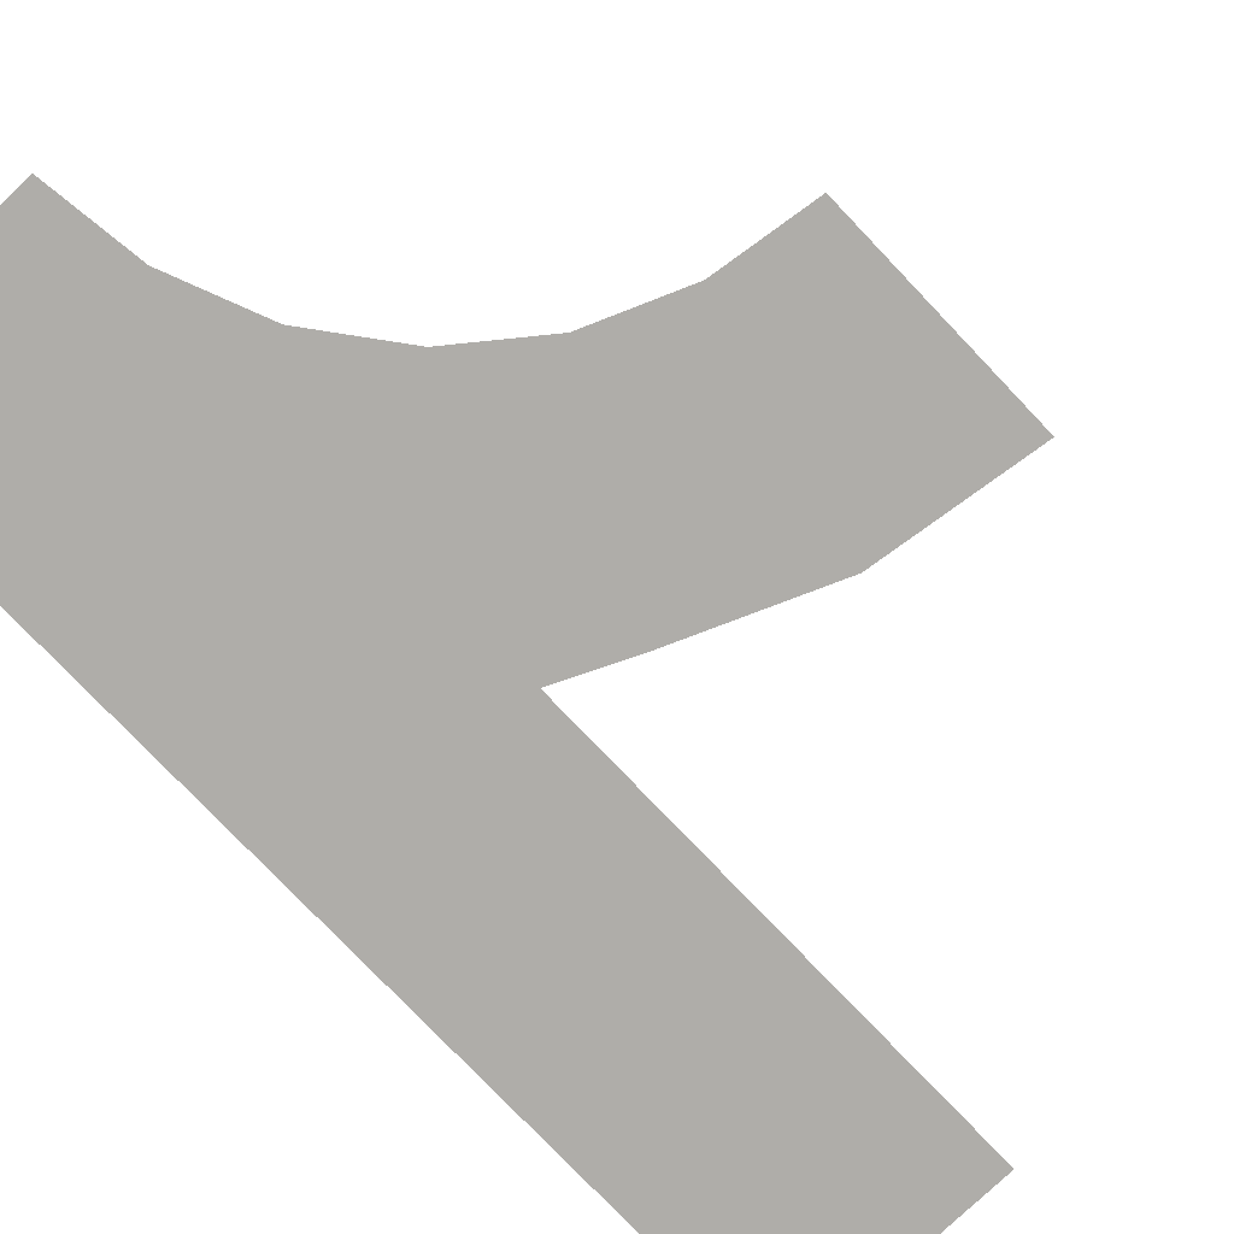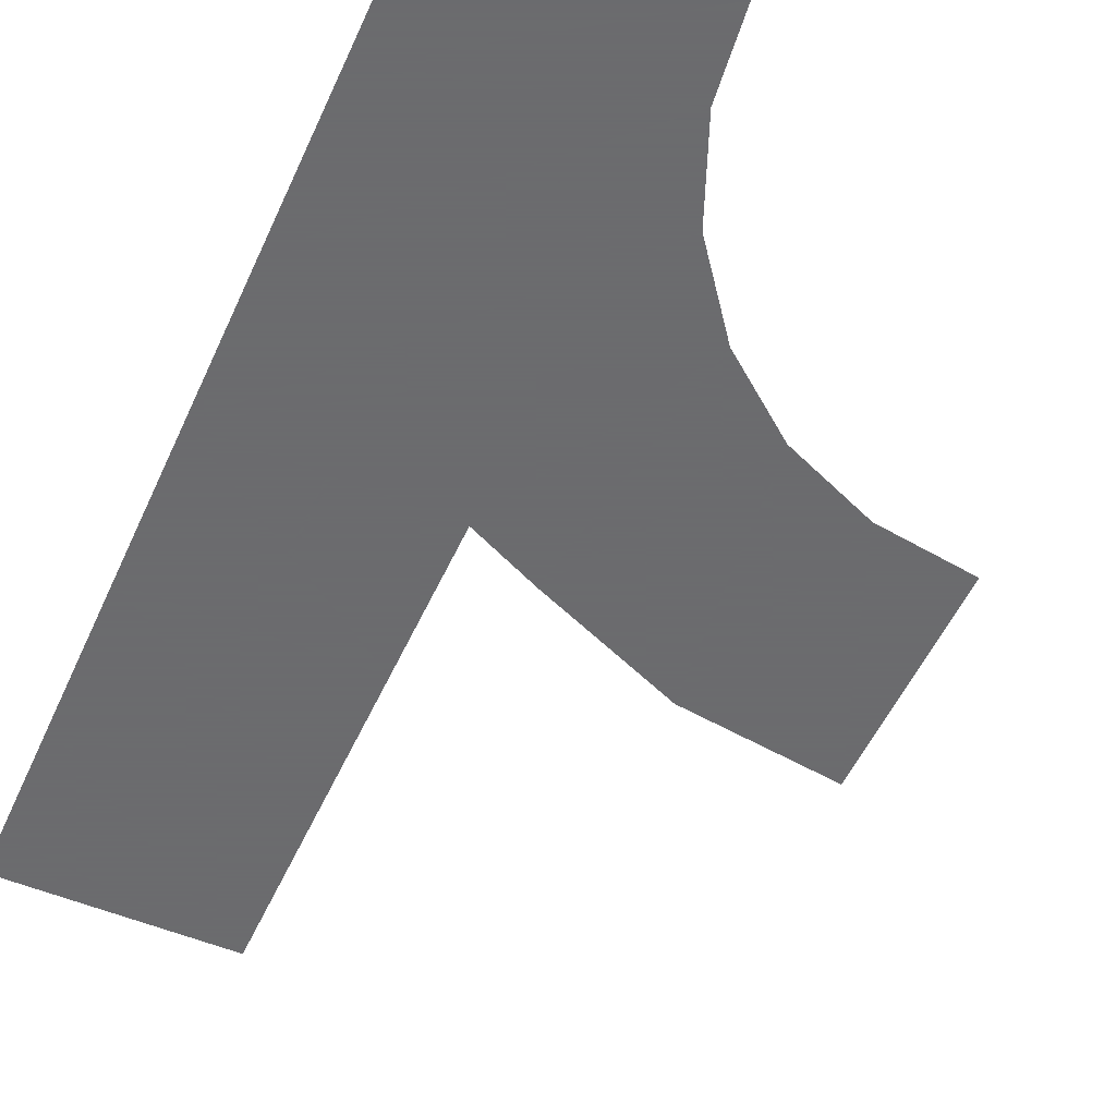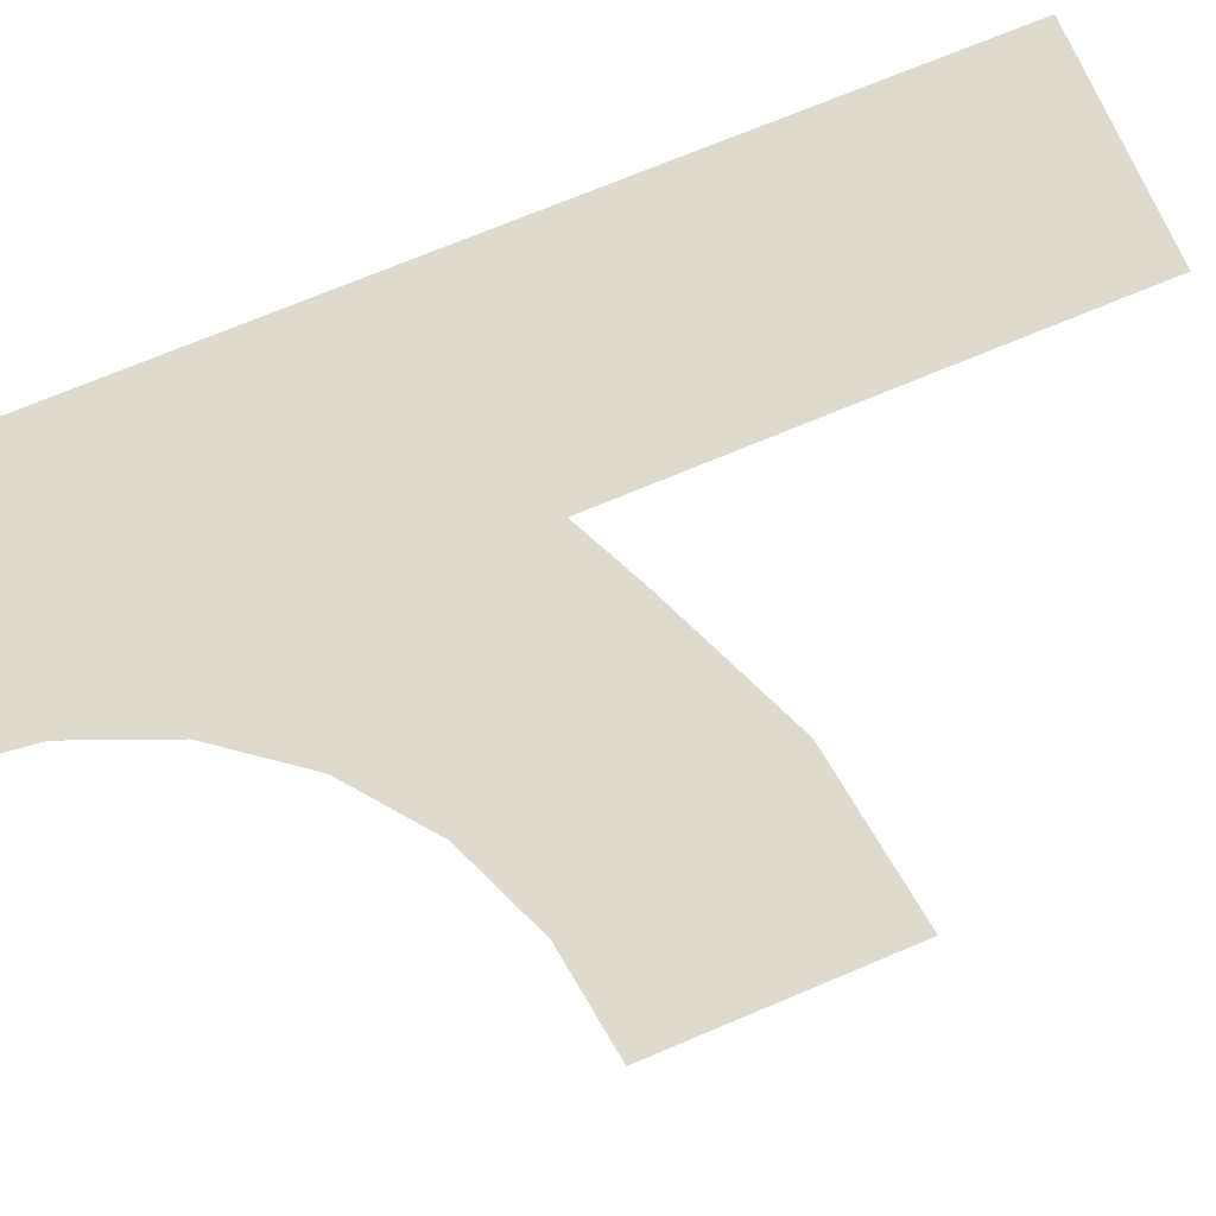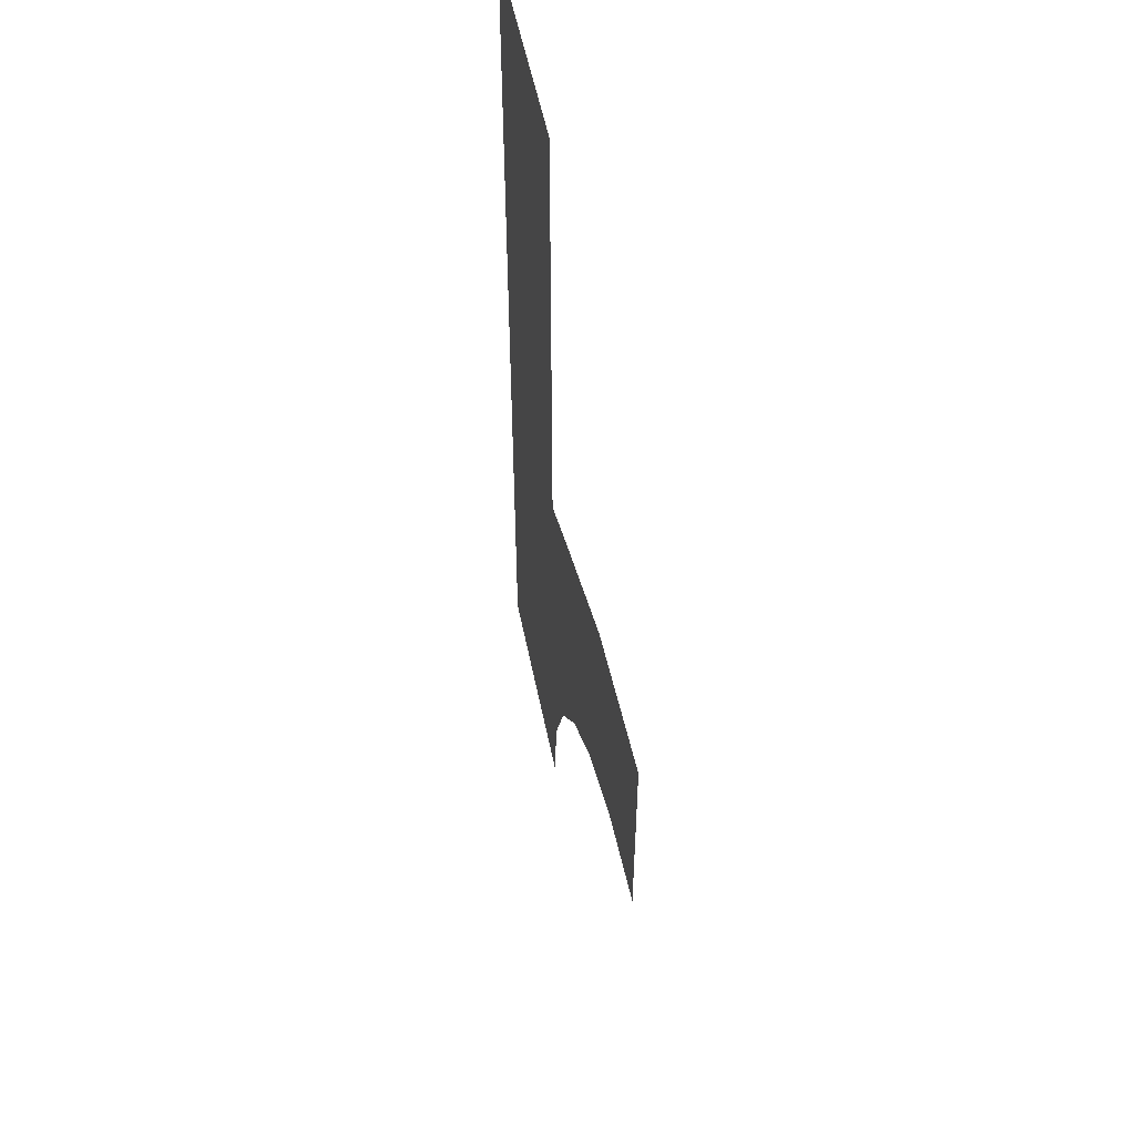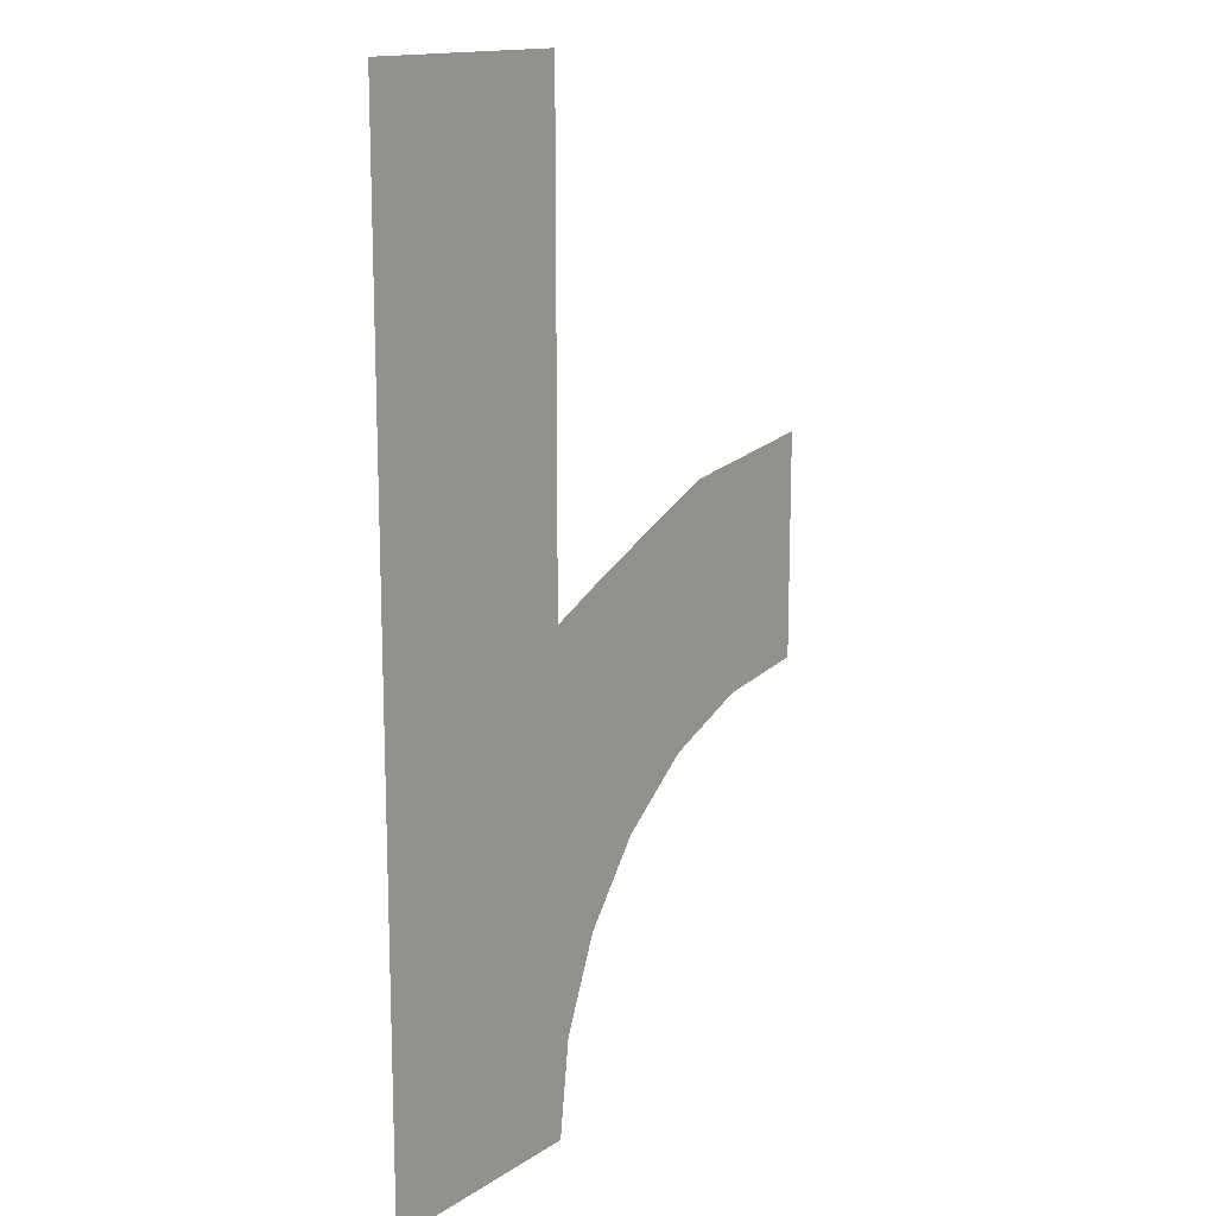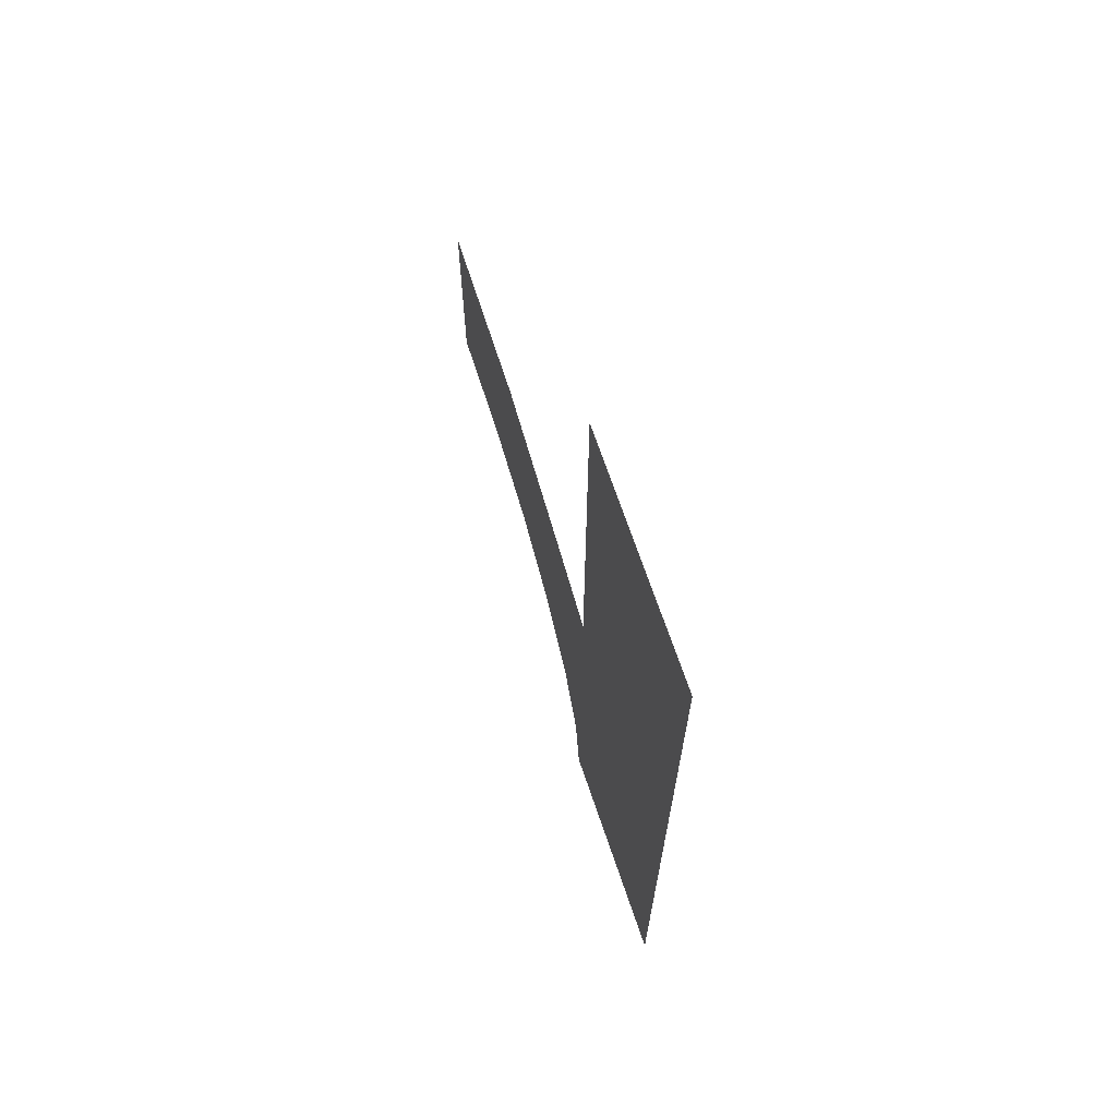
<metadata>
{"format":"obj","ext":"obj","renderer":"f3d","projection":"perspective","resolution":1024,"background":"white","views":[{"elev":-77.4,"azim":-136.4,"up":"+Y"},{"elev":-53.5,"azim":155.9,"up":"+Y"},{"elev":71.1,"azim":-112.9,"up":"+Y"},{"elev":54.2,"azim":-101.4,"up":"+Z"},{"elev":14.7,"azim":126.4,"up":"+Z"},{"elev":69.9,"azim":71.2,"up":"+Z"}]}
</metadata>
<code>
v 120 0 -334
v 120 0 -514
v -120 0 -514
v -133 0 -412
v 120 0 -168
v -172 0 -317
v 120 0 0
v -235 0 -235
v -120 0 0
v -194 0 34
v -315 0 -173
v -151 3 -151
v -201 3 -108
v -198 3 -105
v -149 3 -149
v -347 0 98
v -410 0 -134
v -255 3 -71
v -317 3 -41
v -315 3 -37
v -253 3 -68
v -514 0 120
v -514 0 -120
v -379 3 -20
v -443 3 -7
v -443 3 -3
v -378 3 -16
v -120 0 168
v 120 0 168
v -2 -3 85
v -2 -3 0
v 2 -3 0
v 2 -3 85
v -120 0 334
v 120 0 334
v -2 3 253
v 2 3 253
v 2 3 168
v -2 3 168
v -120 0 514
v 120 0 514
v -2 3 419
v 2 3 419
v 2 3 334
v -2 3 334
f 1 2 3 4
f 5 1 4 6
f 7 5 6 8
f 8 9 7
f 10 9 8 11
f 12 13 14 15
f 16 10 11 17
f 18 19 20 21
f 22 16 17 23
f 24 25 26 27
f 28 29 7 9
f 30 31 32 33
f 34 35 29 28
f 36 37 38 39
f 40 41 35 34
f 42 43 44 45

</code>
